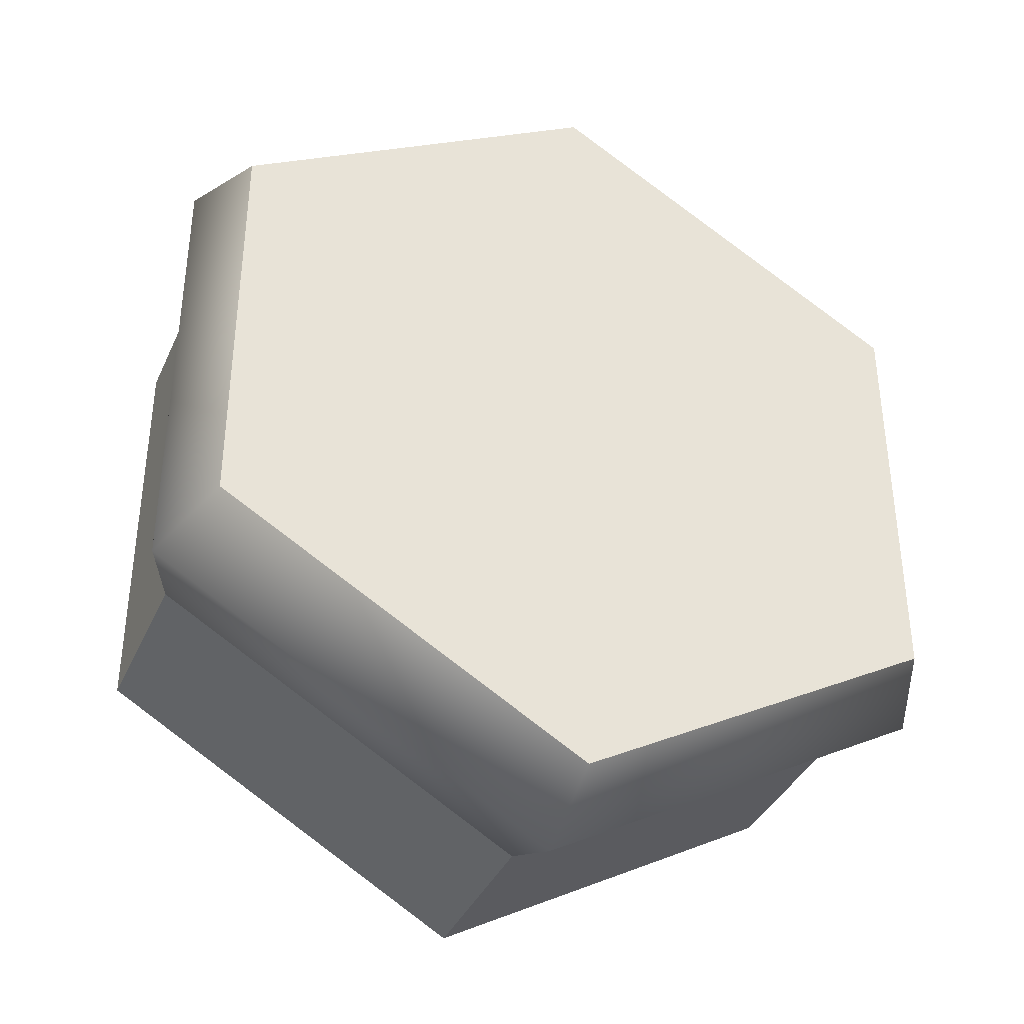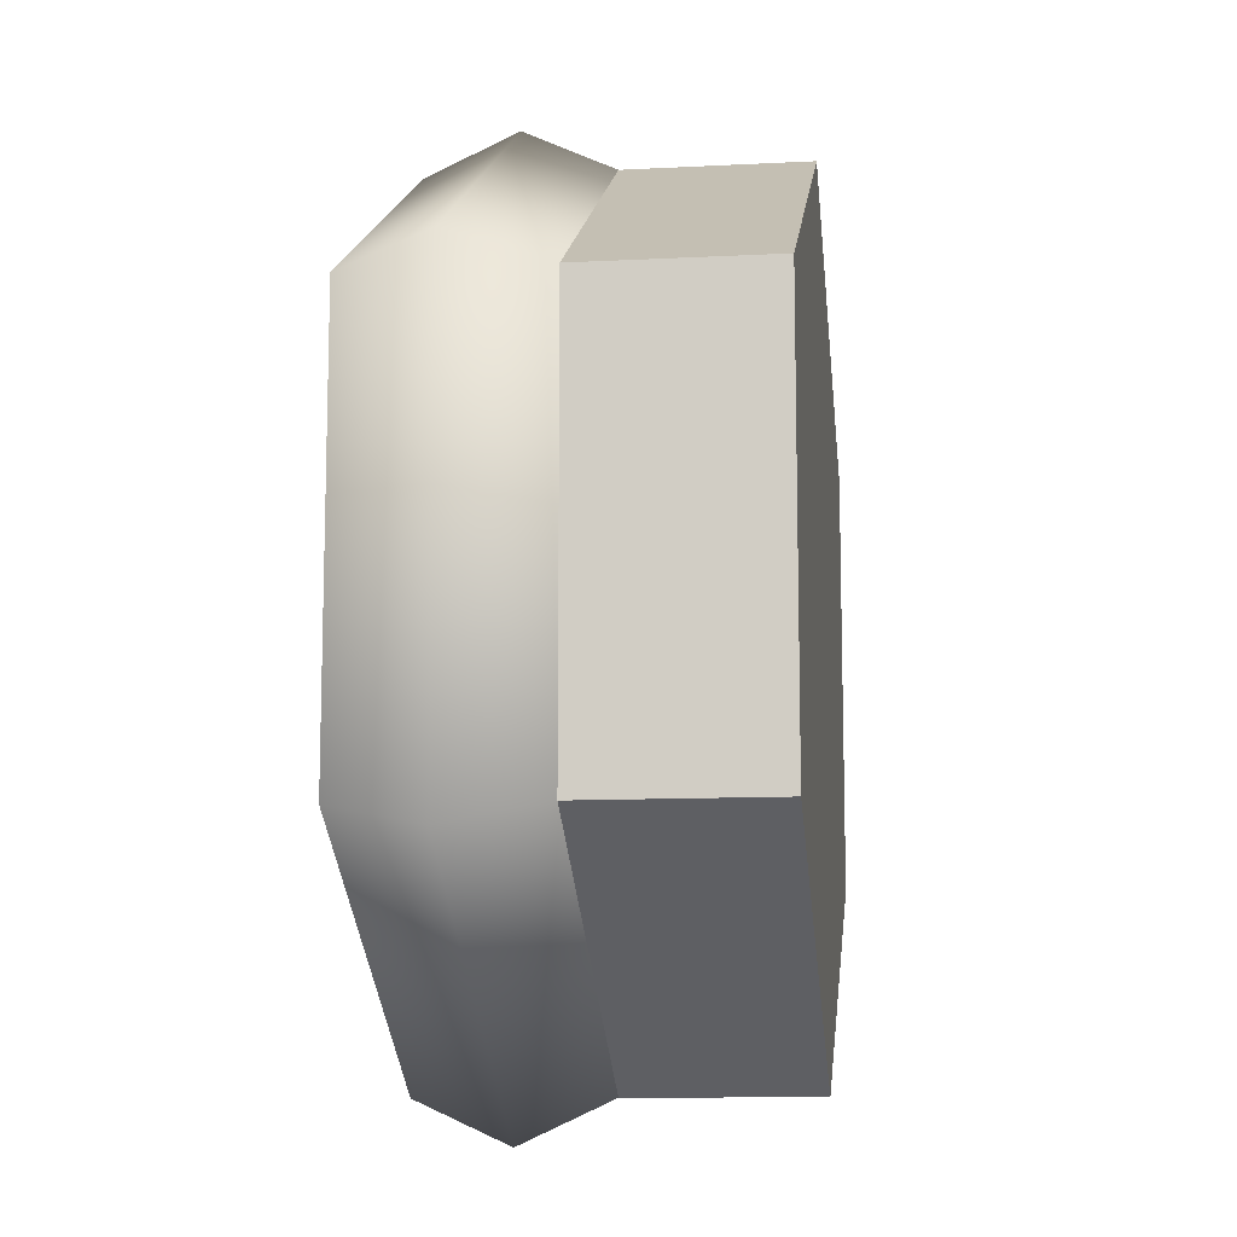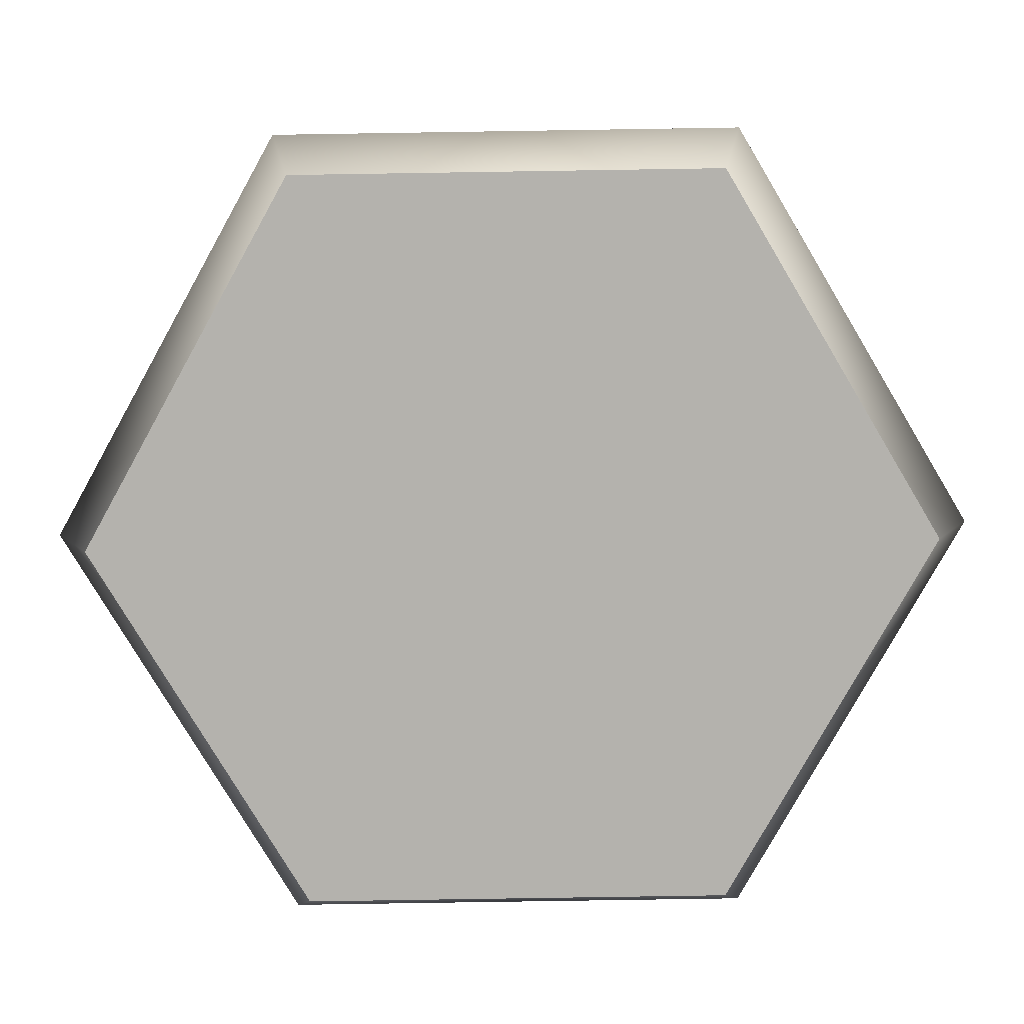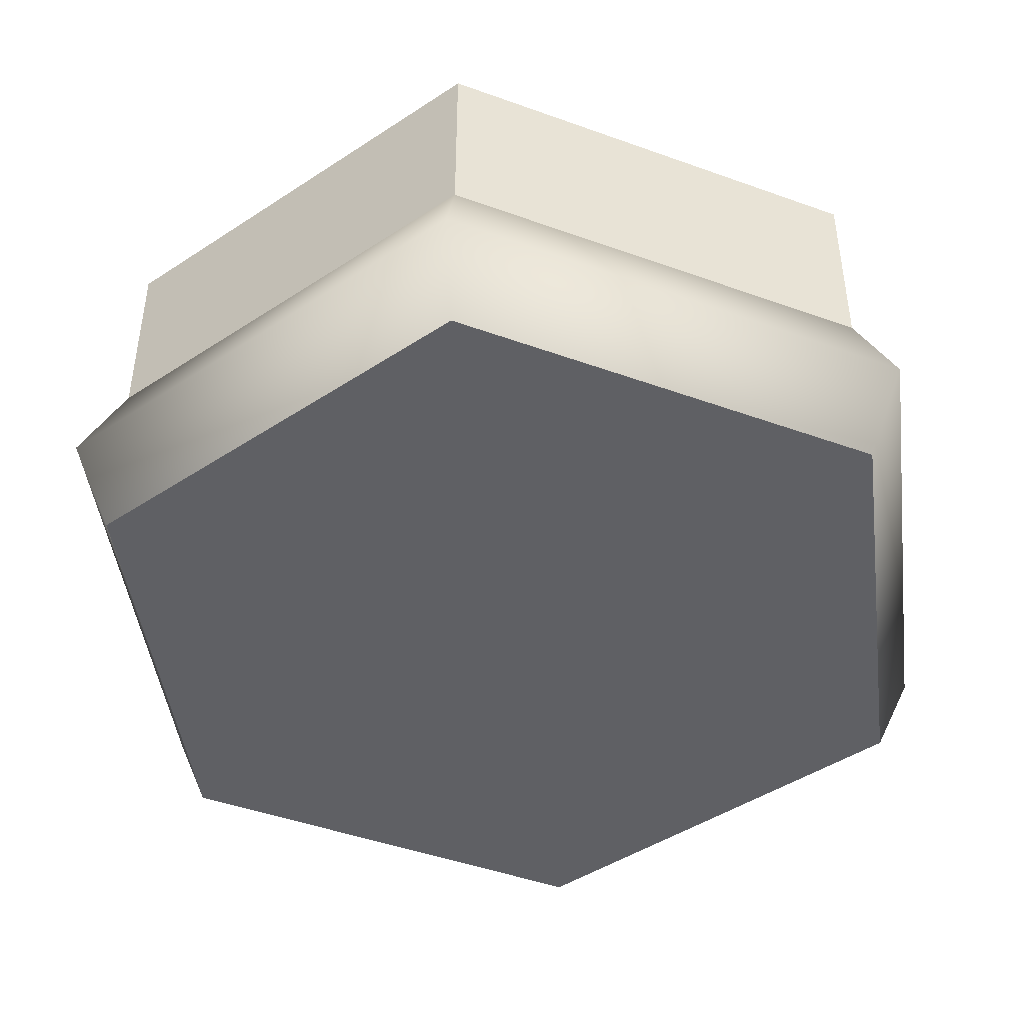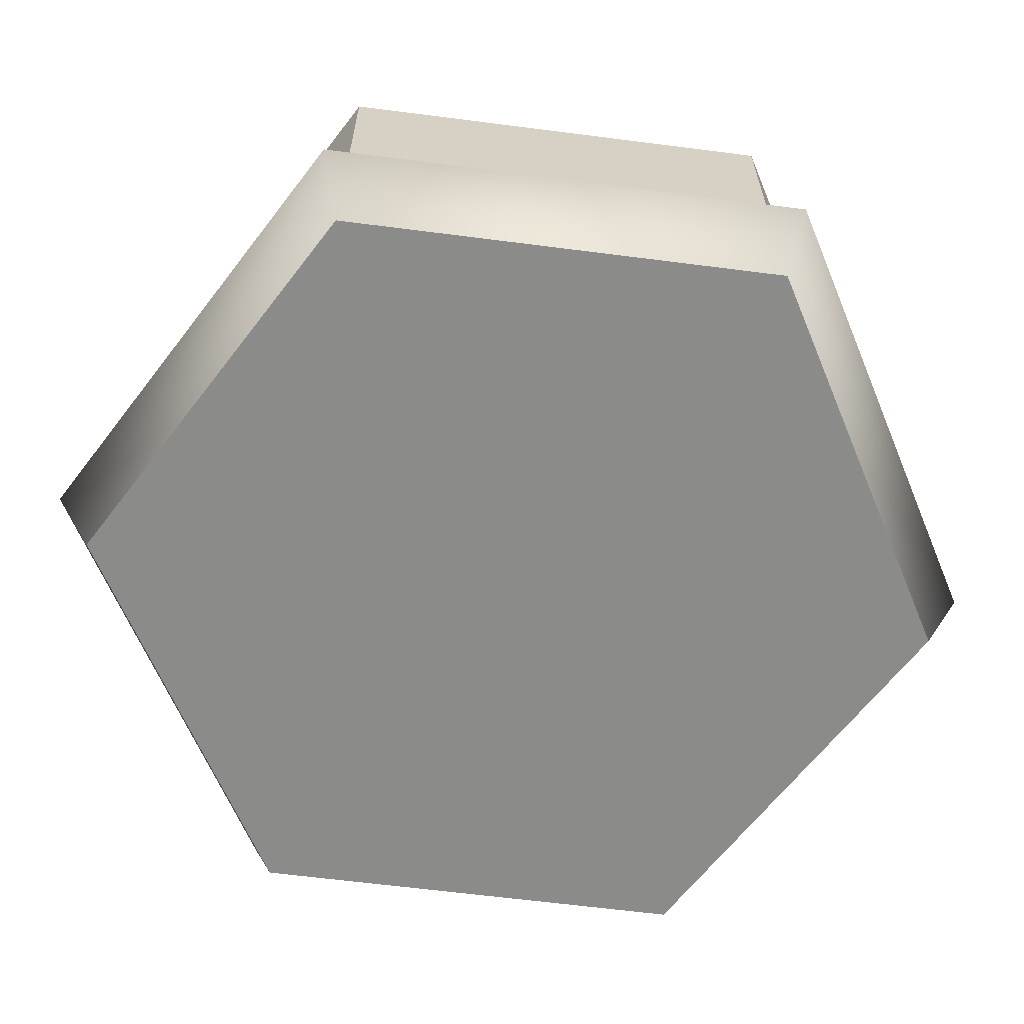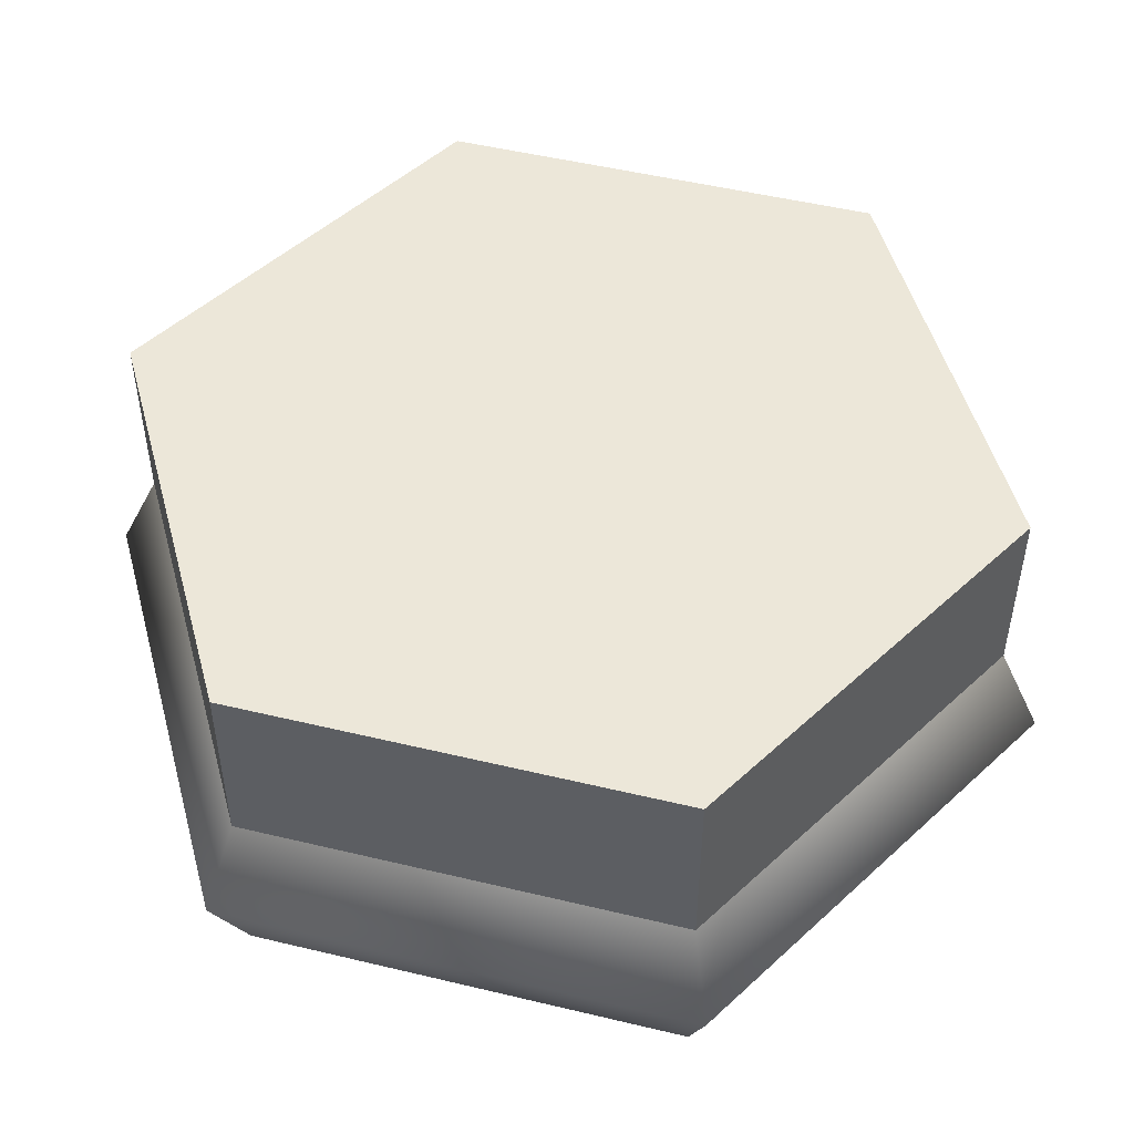
<metadata>
{"format":"obj","ext":"obj","renderer":"f3d","projection":"perspective","resolution":1024,"background":"white","views":[{"elev":-38.0,"azim":157.5,"up":"+Y"},{"elev":-11.2,"azim":-82.8,"up":"+Y"},{"elev":-79.6,"azim":-29.1,"up":"+Z"},{"elev":-45.3,"azim":7.3,"up":"+Z"},{"elev":-63.7,"azim":-157.4,"up":"+Z"},{"elev":50.1,"azim":104.8,"up":"+Z"}]}
</metadata>
<code>
o block-snow-low-hexagon
v 0.5 -0.2887 -0.5
v 0.5 0.2887 -0.5
v 0 -0.5774 -0.5
v 0 0.5774 -0.5
v -0.5 -0.2887 -0.5
v -0.5 0.2887 -0.5
v 0.55 -0.3175 -0.375
v 0.55 0.3175 -0.375
v 0 0.6351 -0.375
v -0.55 0.3175 -0.375
v -0.55 -0.3175 -0.375
v 0 -0.6351 -0.375
v -0.5 -0.2887 -0.25
v -0.5 0.2887 -0.25
v 0 -0.5774 -0.25
v 0.5 -0.2887 -0.25
v 0.5 0.2887 -0.25
v 0 0.5774 -0.25
v 0 0.5774 -0
v -0.5 0.2887 -0
v 0 0.5774 -0.25
v 0.5 0.2887 -0
v 0.5 -0.2887 -0
v 0 -0.5774 -0
v -0.5 -0.2887 -0
v 0 -0.5774 -0.25
f 3 2 1
f 2 3 4
f 4 3 5
f 4 5 6
f 1 8 7
f 8 1 2
f 4 10 9
f 10 4 6
f 5 12 11
f 12 5 3
f 13 10 11
f 10 13 14
f 10 5 11
f 5 10 6
f 11 15 13
f 15 11 12
f 3 7 12
f 7 3 1
f 8 16 7
f 16 8 17
f 9 14 18
f 14 9 10
f 12 16 15
f 16 12 7
f 2 9 8
f 9 2 4
f 8 18 17
f 18 8 9
f 21 20 19
f 20 21 14
f 19 23 22
f 23 19 24
f 24 19 20
f 24 20 25
f 17 19 22
f 19 17 21
f 13 24 25
f 24 13 26
f 26 23 24
f 23 26 16
f 20 13 25
f 13 20 14
f 17 23 16
f 23 17 22
f 3 2 1
f 2 3 4
f 4 3 5
f 4 5 6
f 1 8 7
f 8 1 2
f 4 10 9
f 10 4 6
f 5 12 11
f 12 5 3
f 13 10 11
f 10 13 14
f 10 5 11
f 5 10 6
f 11 15 13
f 15 11 12
f 3 7 12
f 7 3 1
f 8 16 7
f 16 8 17
f 9 14 18
f 14 9 10
f 12 16 15
f 16 12 7
f 2 9 8
f 9 2 4
f 8 18 17
f 18 8 9
f 21 20 19
f 20 21 14
f 19 23 22
f 23 19 24
f 24 19 20
f 24 20 25
f 17 19 22
f 19 17 21
f 13 24 25
f 24 13 26
f 26 23 24
f 23 26 16
f 20 13 25
f 13 20 14
f 17 23 16
f 23 17 22

</code>
